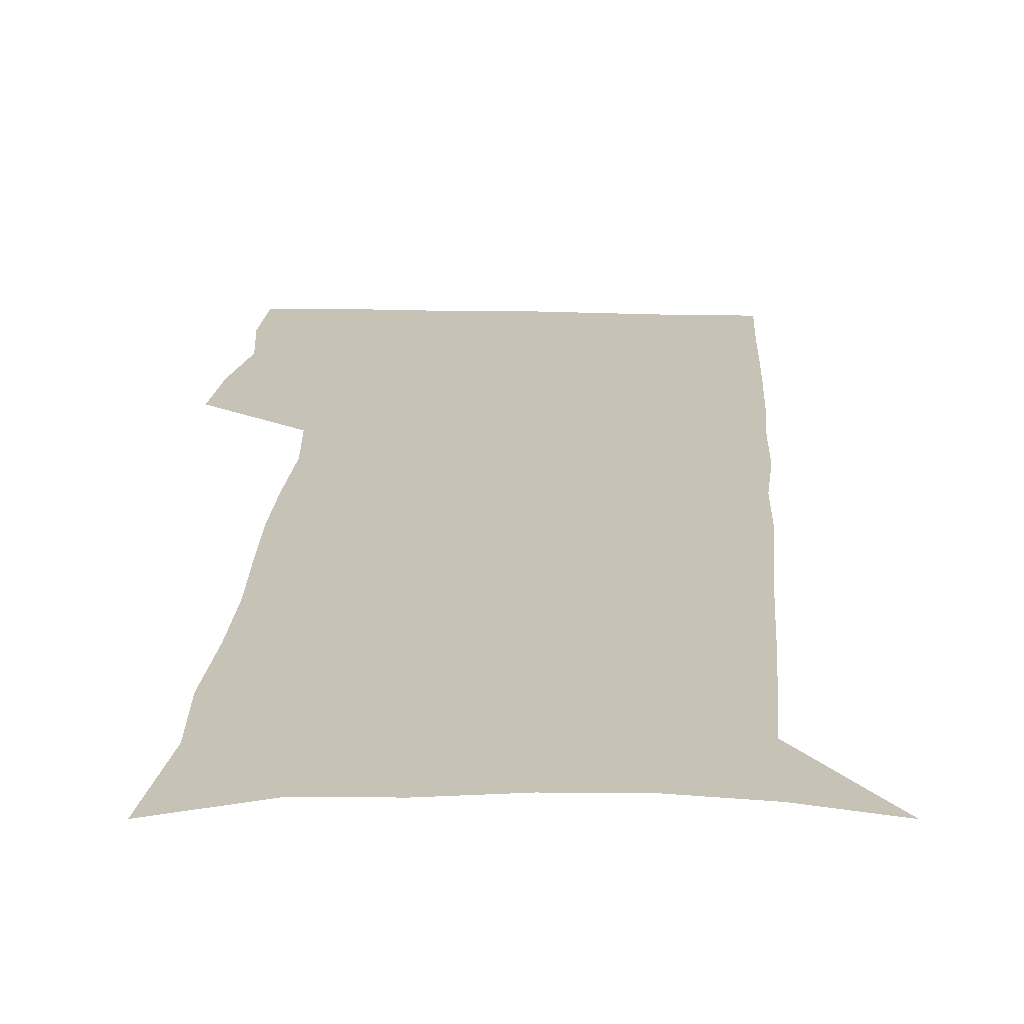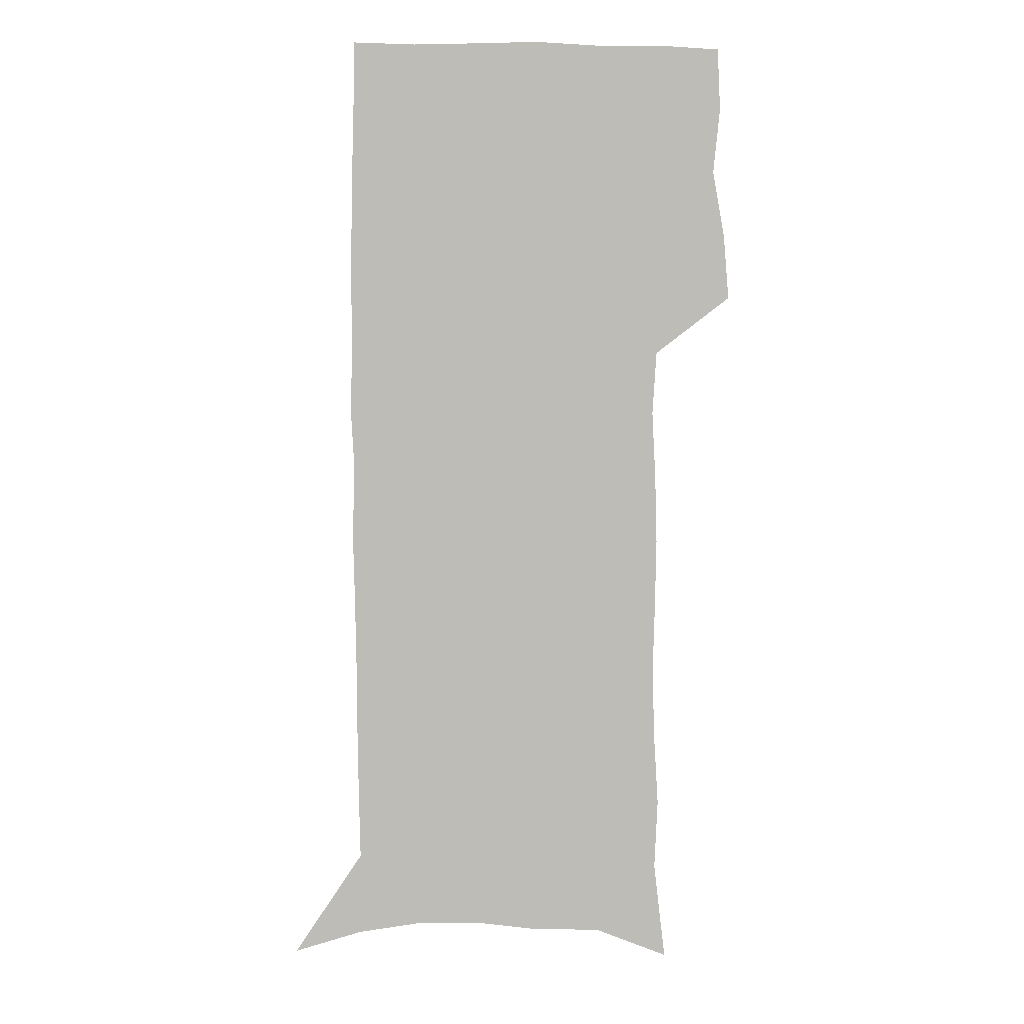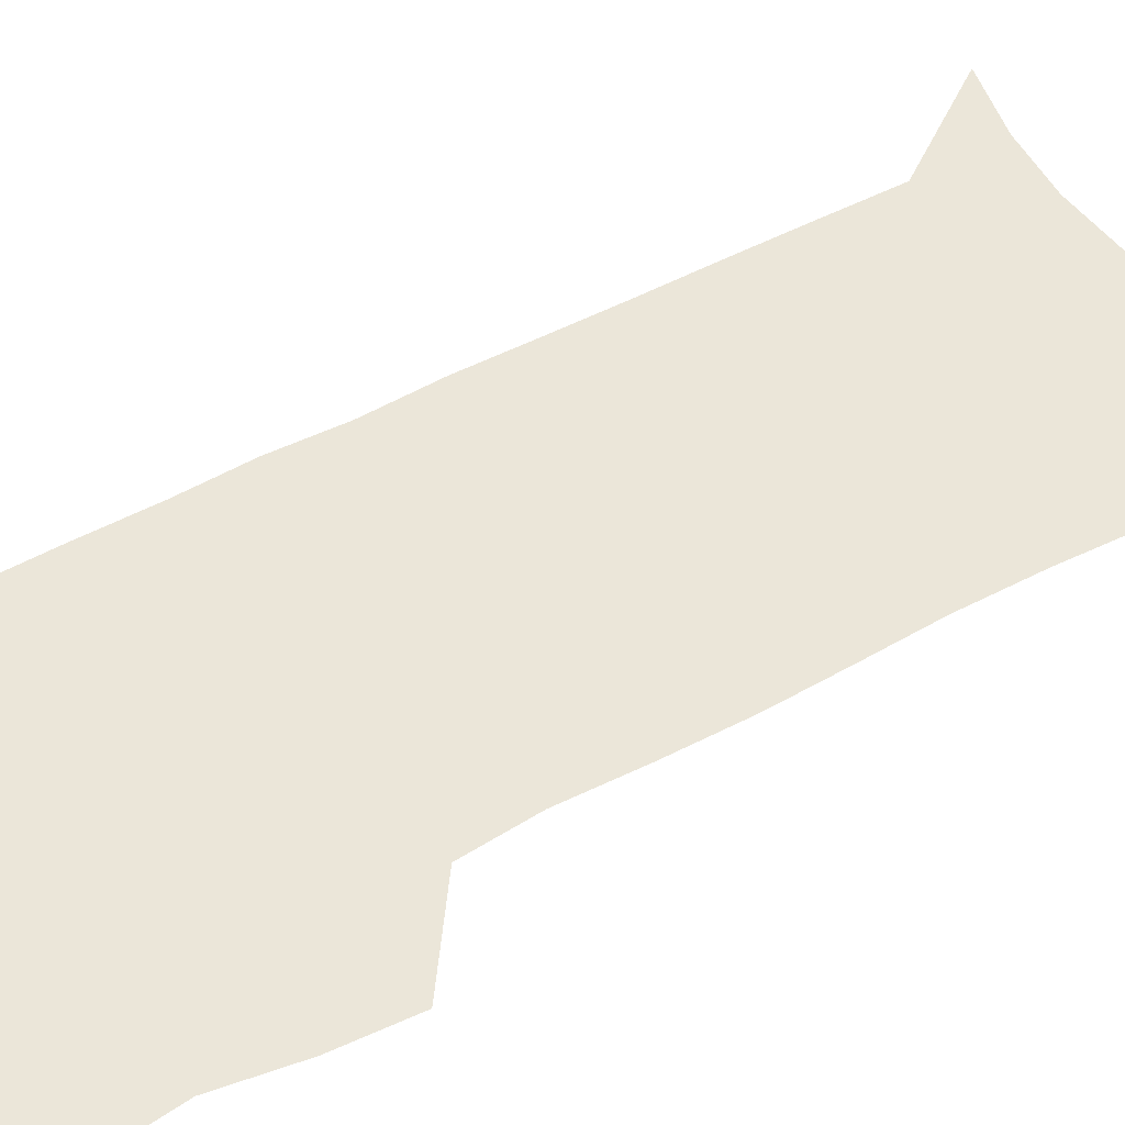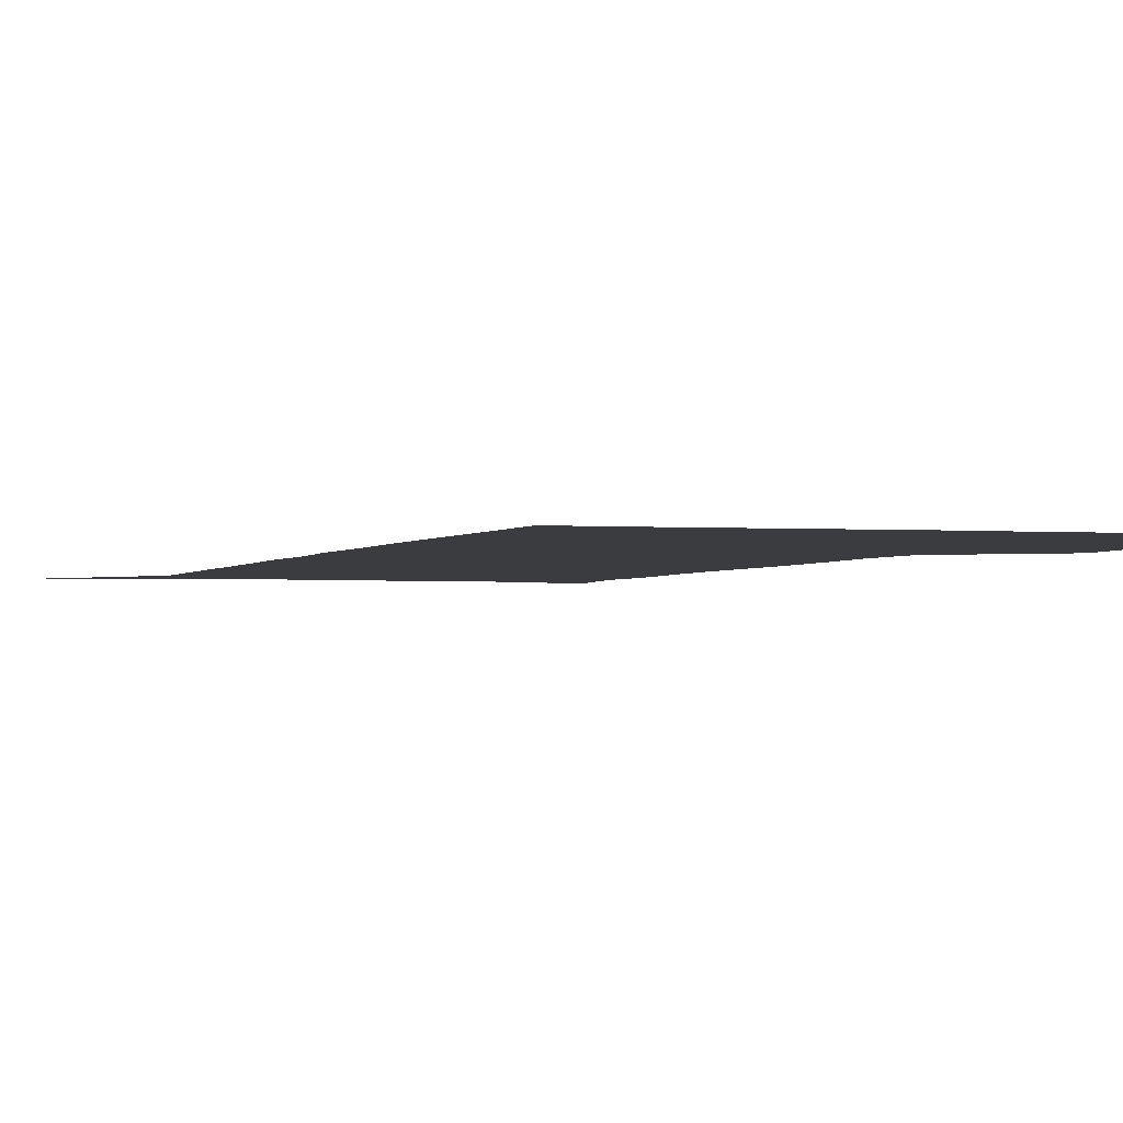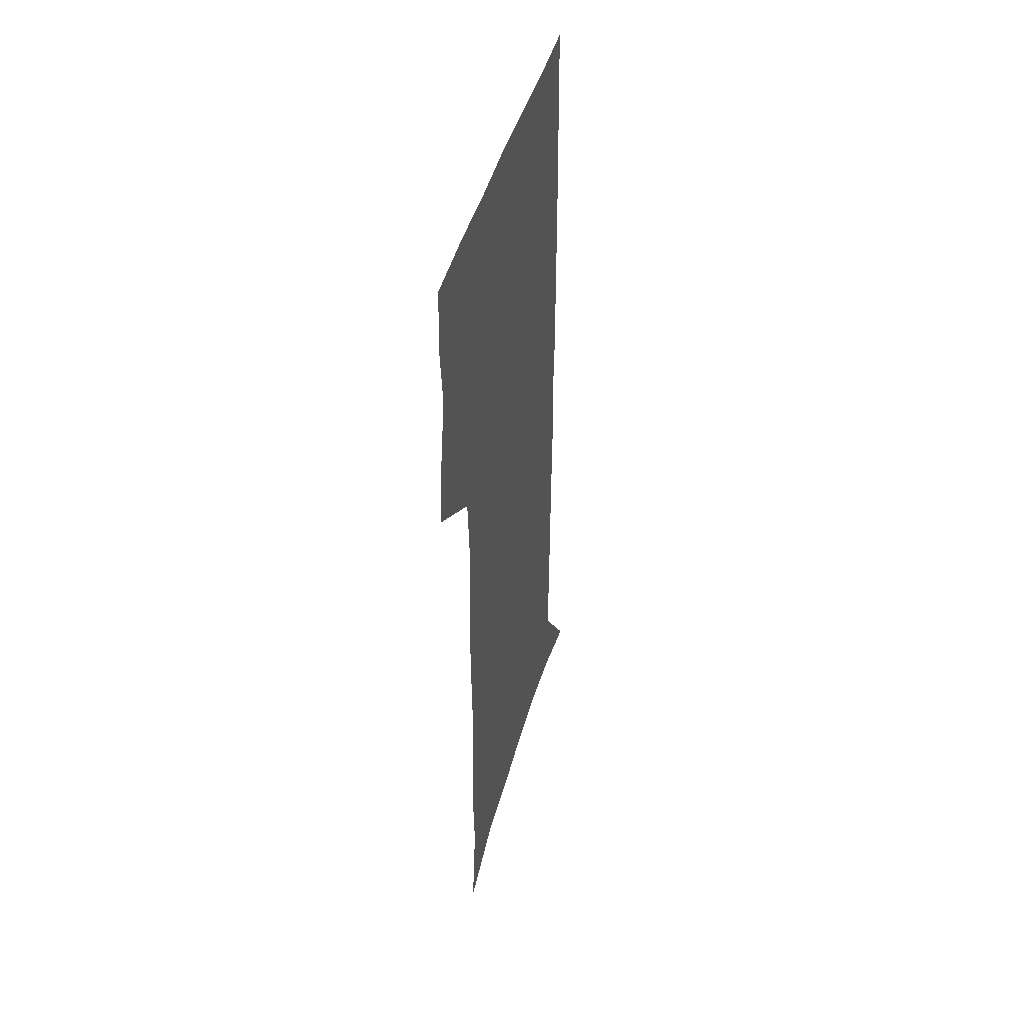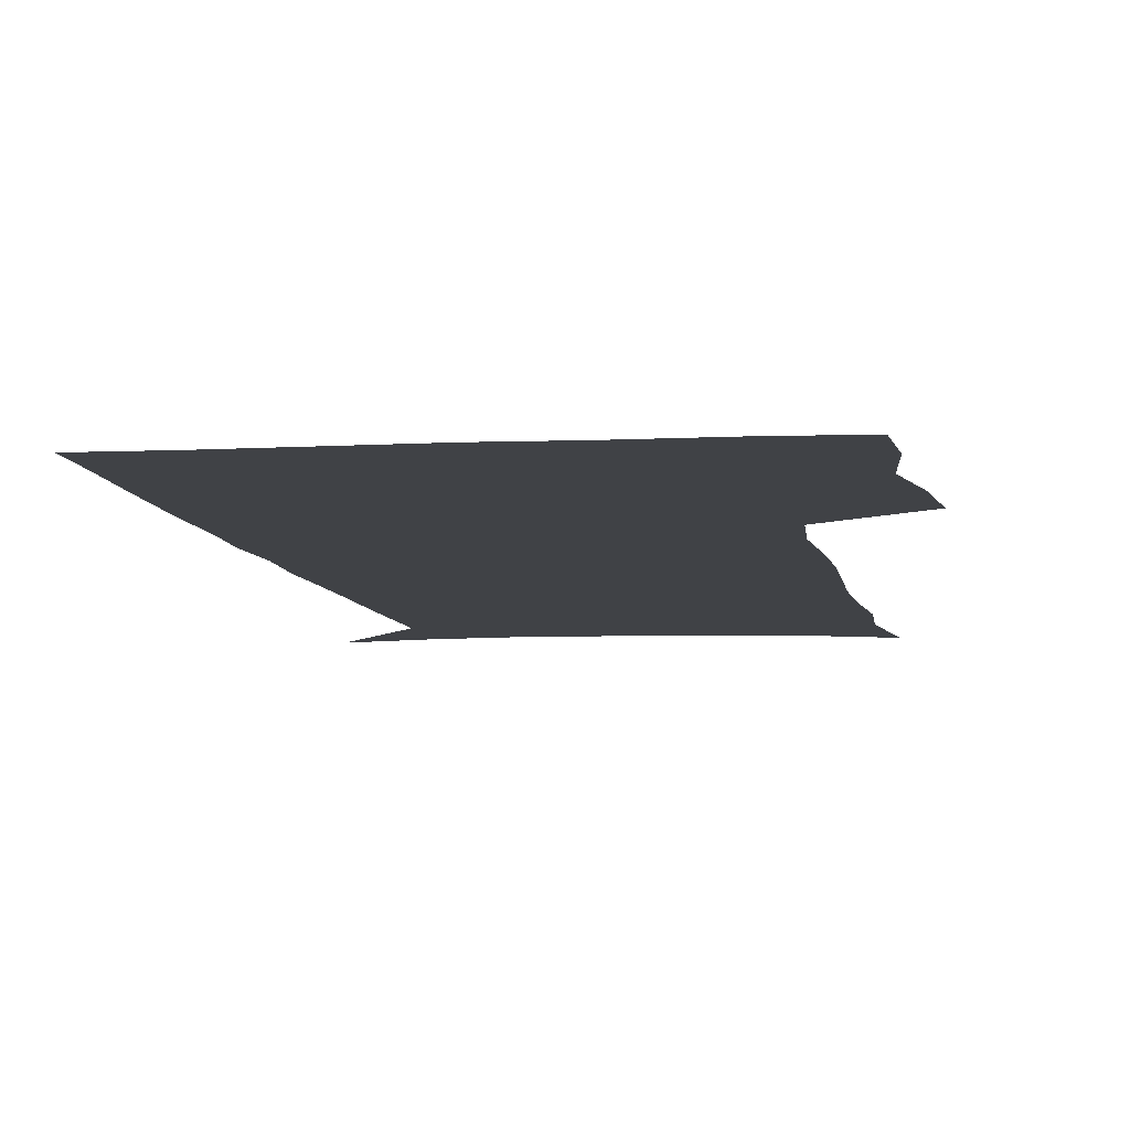
<metadata>
{"format":"obj","ext":"obj","renderer":"f3d","projection":"perspective","resolution":1024,"background":"white","views":[{"elev":18.9,"azim":3.1,"up":"+Z"},{"elev":5.7,"azim":172.7,"up":"+Y"},{"elev":48.3,"azim":-121.9,"up":"+Z"},{"elev":-1.8,"azim":162.7,"up":"+Z"},{"elev":47.0,"azim":-74.1,"up":"+Y"},{"elev":-6.5,"azim":-171.4,"up":"+Z"}]}
</metadata>
<code>
v 476.8 446.9 0
v 479.3 476.6 0
v 484.9 507.1 0
v 481.9 536.6 0
v 483.3 564.8 0
v 505.8 121.9 0
v 511.2 167.1 0
v 509.7 199.3 0
v 511.9 234.7 0
v 512.7 267.5 0
v 511.8 298.2 0
v 511.3 328.9 0
v 512.1 360.2 0
v 513.7 391.7 0
v 511.9 420.6 0
v 515.4 450.7 0
v 513.5 478.7 0
v 516.1 507.3 0
v 515.9 535.3 0
v 512.3 566.2 0
v 540.1 136.2 0
v 542.7 176.8 0
v 544.9 213.3 0
v 545.1 245.1 0
v 544.5 275.3 0
v 544.4 306 0
v 544.3 336 0
v 544 365.6 0
v 544.1 395.1 0
v 545.4 424.5 0
v 546.2 452.7 0
v 545.8 480 0
v 545.8 507.3 0
v 546.2 533.9 0
v 542.3 565.7 0
v 569.2 137.4 0
v 571.6 181.6 0
v 573.9 220.6 0
v 573.4 249.4 0
v 573.4 279.8 0
v 573.3 309.8 0
v 573.2 339.5 0
v 573.4 369 0
v 573.7 397.8 0
v 573.9 425.9 0
v 574.4 453.8 0
v 573.7 480.7 0
v 573.8 507.7 0
v 573.3 534.8 0
v 570.8 566.9 0
v 598.7 142 0
v 599.8 186.6 0
v 600.4 218.9 0
v 600.6 248.9 0
v 600.6 281.3 0
v 600.7 310.3 0
v 600.8 342.1 0
v 600.9 370.3 0
v 601.1 398.1 0
v 601.3 426 0
v 601.1 454.1 0
v 601.1 481.1 0
v 600.9 508.1 0
v 600.6 534.5 0
v 599.6 565.7 0
v 627.7 143 0
v 627.7 182.1 0
v 627.6 217.3 0
v 627.8 248.5 0
v 627.9 279.6 0
v 628.4 309.2 0
v 628.1 340.2 0
v 628.1 369.4 0
v 628.7 397.4 0
v 629 425.5 0
v 628.6 453.8 0
v 628.5 481.3 0
v 628.5 508.6 0
v 627.9 536 0
v 628.1 564.7 0
v 656.9 139.7 0
v 656.3 177.6 0
v 657 210.4 0
v 657.4 242.3 0
v 657.6 273.8 0
v 658.1 304.2 0
v 658.8 334.4 0
v 657.8 365.6 0
v 659.3 394.2 0
v 658.4 423.9 0
v 658.6 452.5 0
v 658.3 481 0
v 657.7 509.2 0
v 656.9 537.3 0
v 656.5 565.2 0
v 687.6 131.6 0
v 691 571 0
v 691 601 0
f 15 16 1
f 1 16 2
f 16 17 2
f 2 17 3
f 17 18 3
f 3 18 4
f 18 19 4
f 4 19 5
f 19 20 5
f 6 21 7
f 21 22 7
f 7 22 8
f 22 23 8
f 8 23 9
f 23 24 9
f 9 24 10
f 24 25 10
f 10 25 11
f 25 26 11
f 11 26 12
f 26 27 12
f 12 27 13
f 27 28 13
f 13 28 14
f 28 29 14
f 14 29 15
f 29 30 15
f 15 30 16
f 30 31 16
f 16 31 17
f 31 32 17
f 17 32 18
f 32 33 18
f 18 33 19
f 33 34 19
f 19 34 20
f 34 35 20
f 21 36 22
f 36 37 22
f 22 37 23
f 37 38 23
f 23 38 24
f 38 39 24
f 24 39 25
f 39 40 25
f 25 40 26
f 40 41 26
f 26 41 27
f 41 42 27
f 27 42 28
f 42 43 28
f 28 43 29
f 43 44 29
f 29 44 30
f 44 45 30
f 30 45 31
f 45 46 31
f 31 46 32
f 46 47 32
f 32 47 33
f 47 48 33
f 33 48 34
f 48 49 34
f 34 49 35
f 49 50 35
f 36 51 37
f 51 52 37
f 37 52 38
f 52 53 38
f 38 53 39
f 53 54 39
f 39 54 40
f 54 55 40
f 40 55 41
f 55 56 41
f 41 56 42
f 56 57 42
f 42 57 43
f 57 58 43
f 43 58 44
f 58 59 44
f 44 59 45
f 59 60 45
f 45 60 46
f 60 61 46
f 46 61 47
f 61 62 47
f 47 62 48
f 62 63 48
f 48 63 49
f 63 64 49
f 49 64 50
f 64 65 50
f 51 66 52
f 66 67 52
f 52 67 53
f 67 68 53
f 53 68 54
f 68 69 54
f 54 69 55
f 69 70 55
f 55 70 56
f 70 71 56
f 56 71 57
f 71 72 57
f 57 72 58
f 72 73 58
f 58 73 59
f 73 74 59
f 59 74 60
f 74 75 60
f 60 75 61
f 75 76 61
f 61 76 62
f 76 77 62
f 62 77 63
f 77 78 63
f 63 78 64
f 78 79 64
f 64 79 65
f 79 80 65
f 66 81 67
f 81 82 67
f 67 82 68
f 82 83 68
f 68 83 69
f 83 84 69
f 69 84 70
f 84 85 70
f 70 85 71
f 85 86 71
f 71 86 72
f 86 87 72
f 72 87 73
f 87 88 73
f 73 88 74
f 88 89 74
f 74 89 75
f 89 90 75
f 75 90 76
f 90 91 76
f 76 91 77
f 91 92 77
f 77 92 78
f 92 93 78
f 78 93 79
f 93 94 79
f 79 94 80
f 94 95 80
f 81 96 82

</code>
